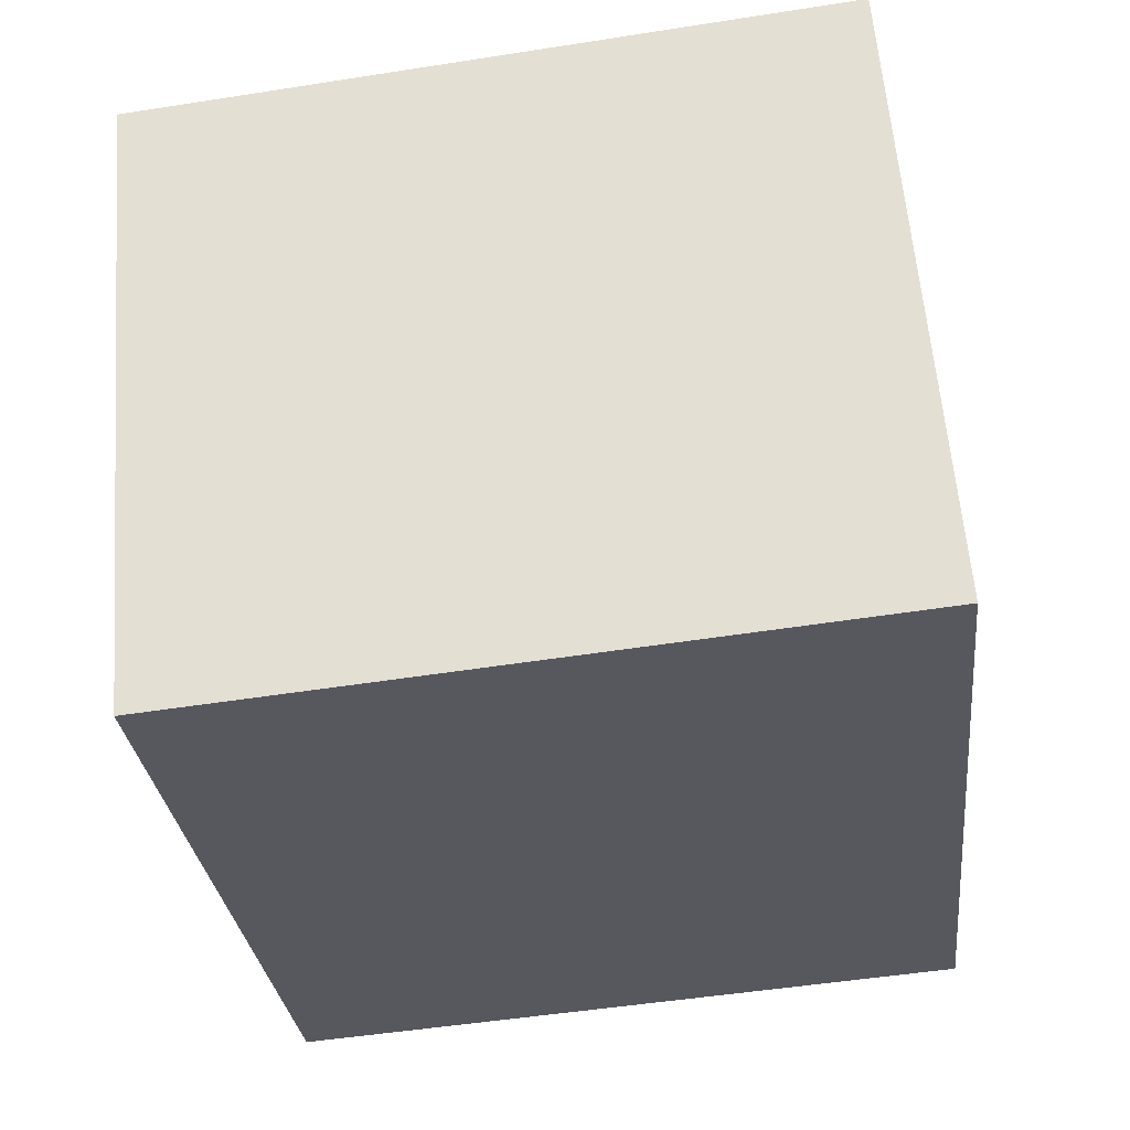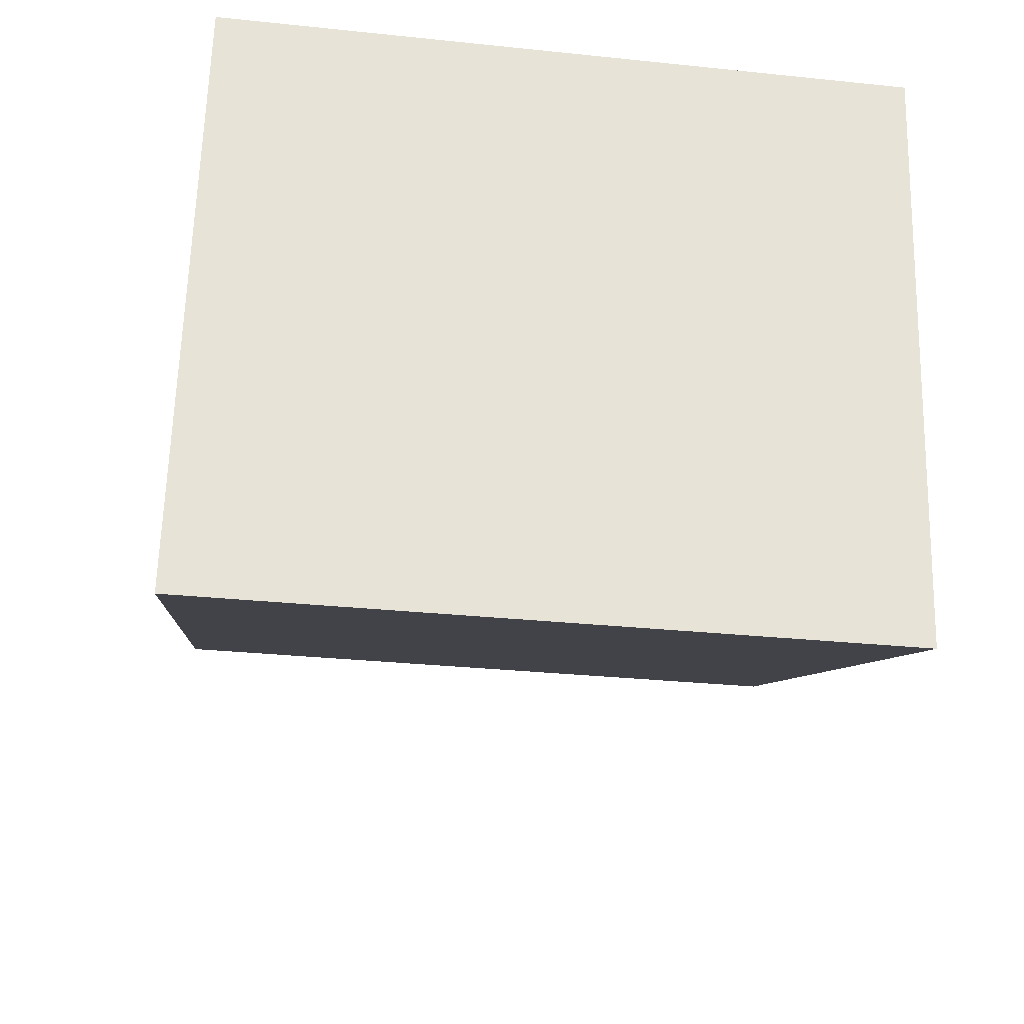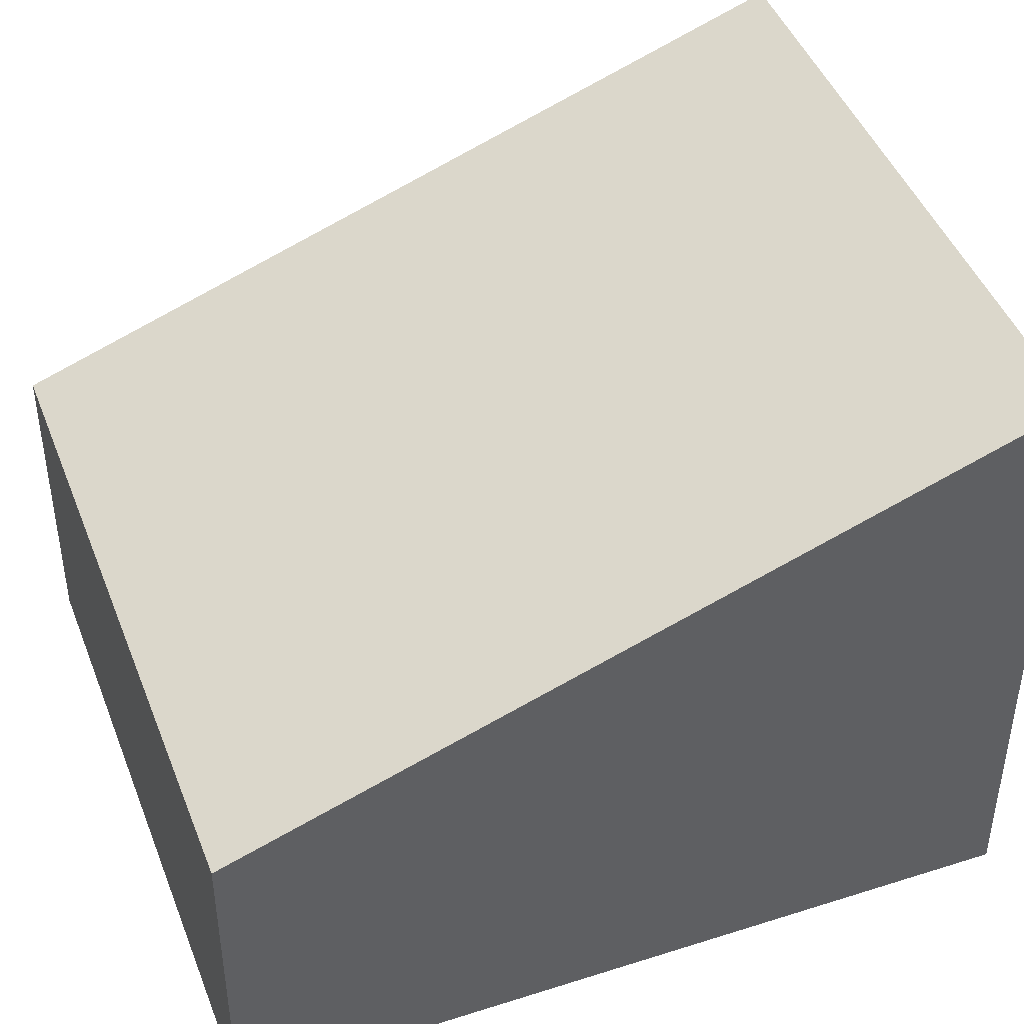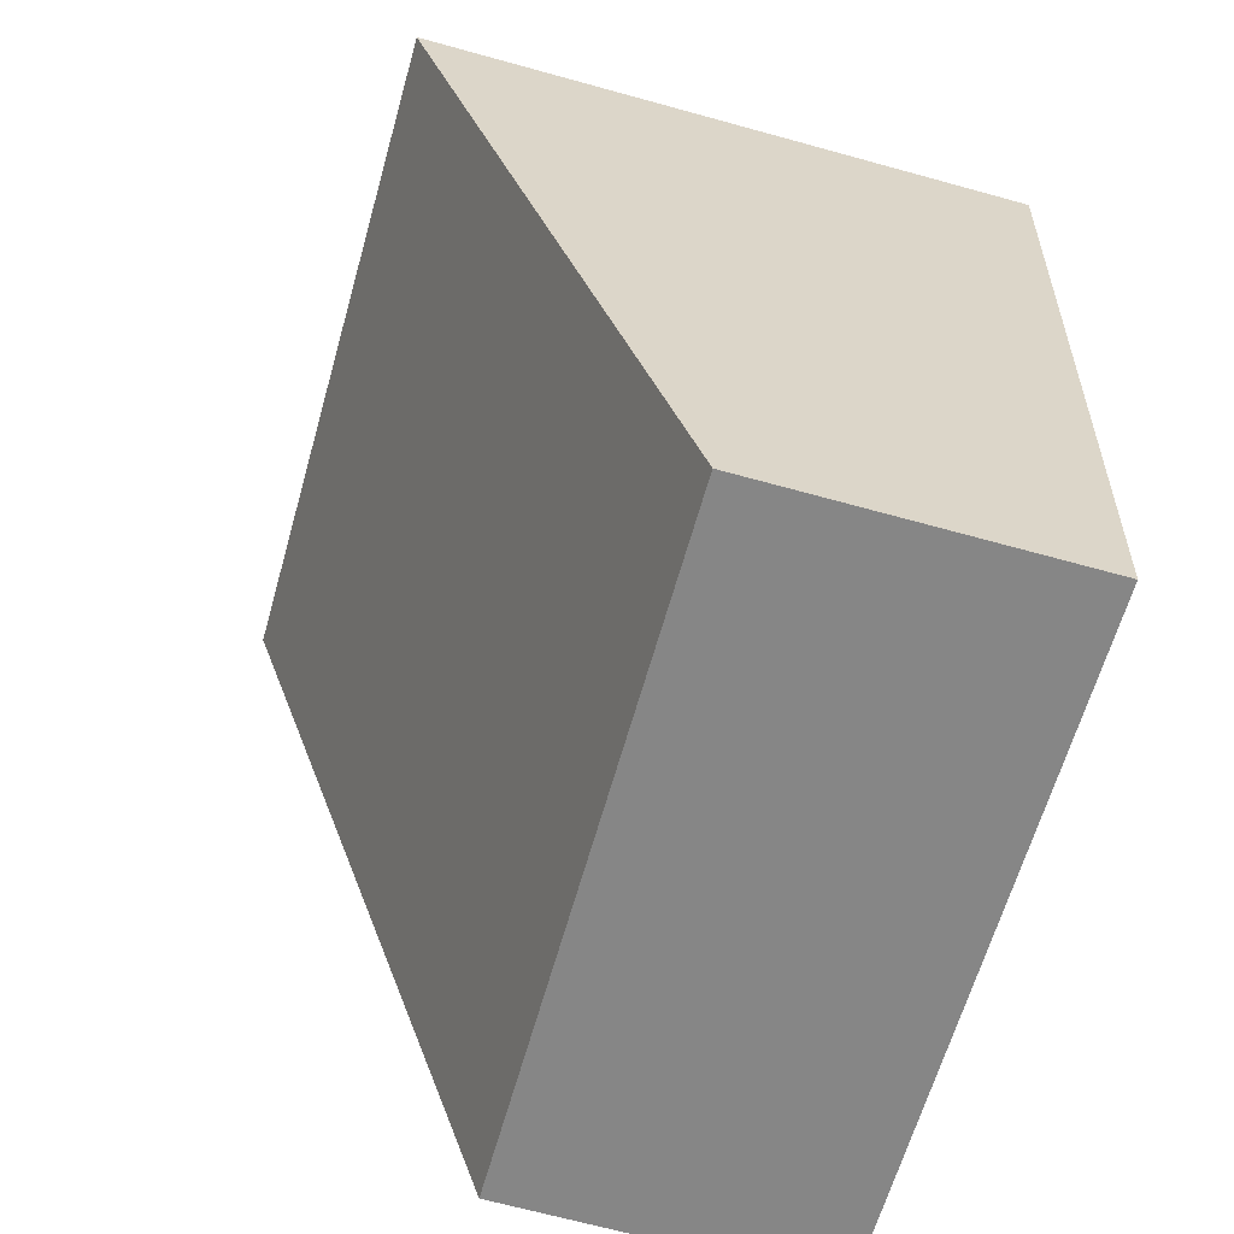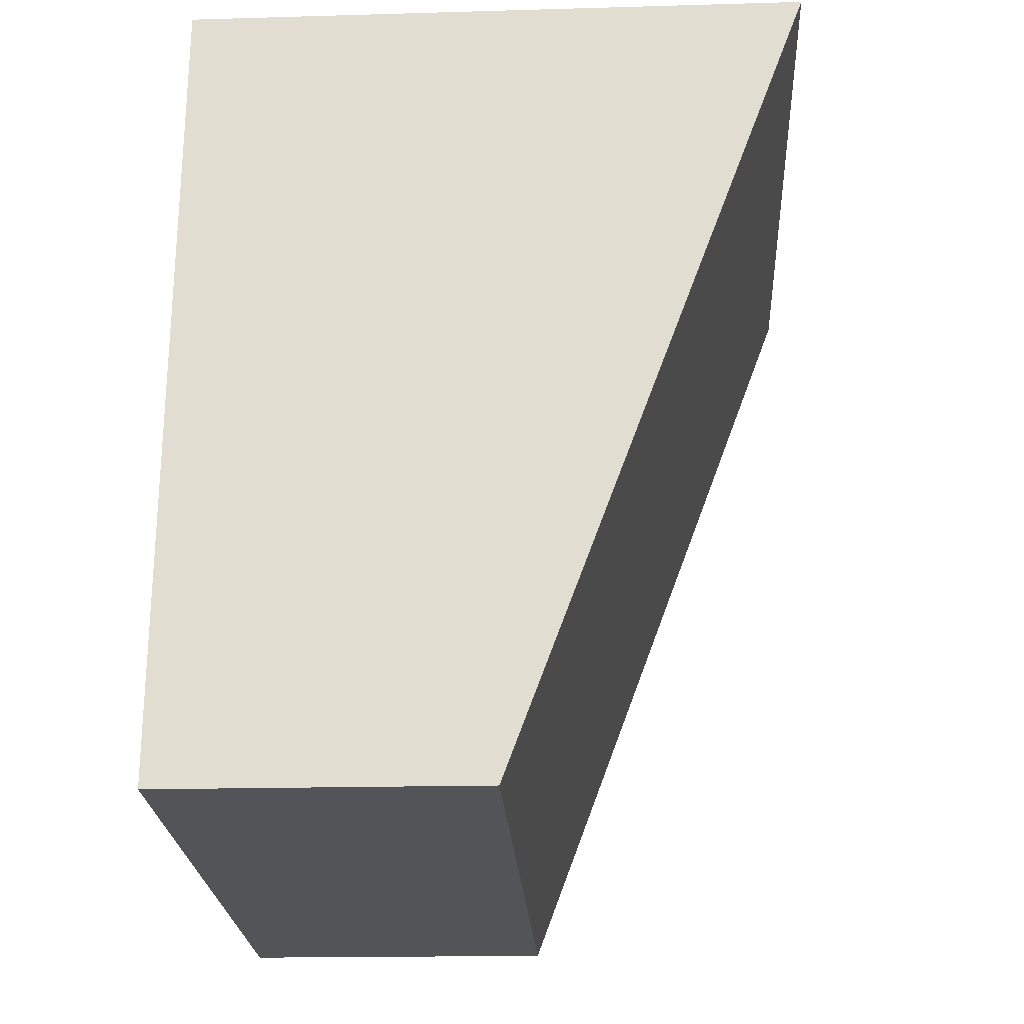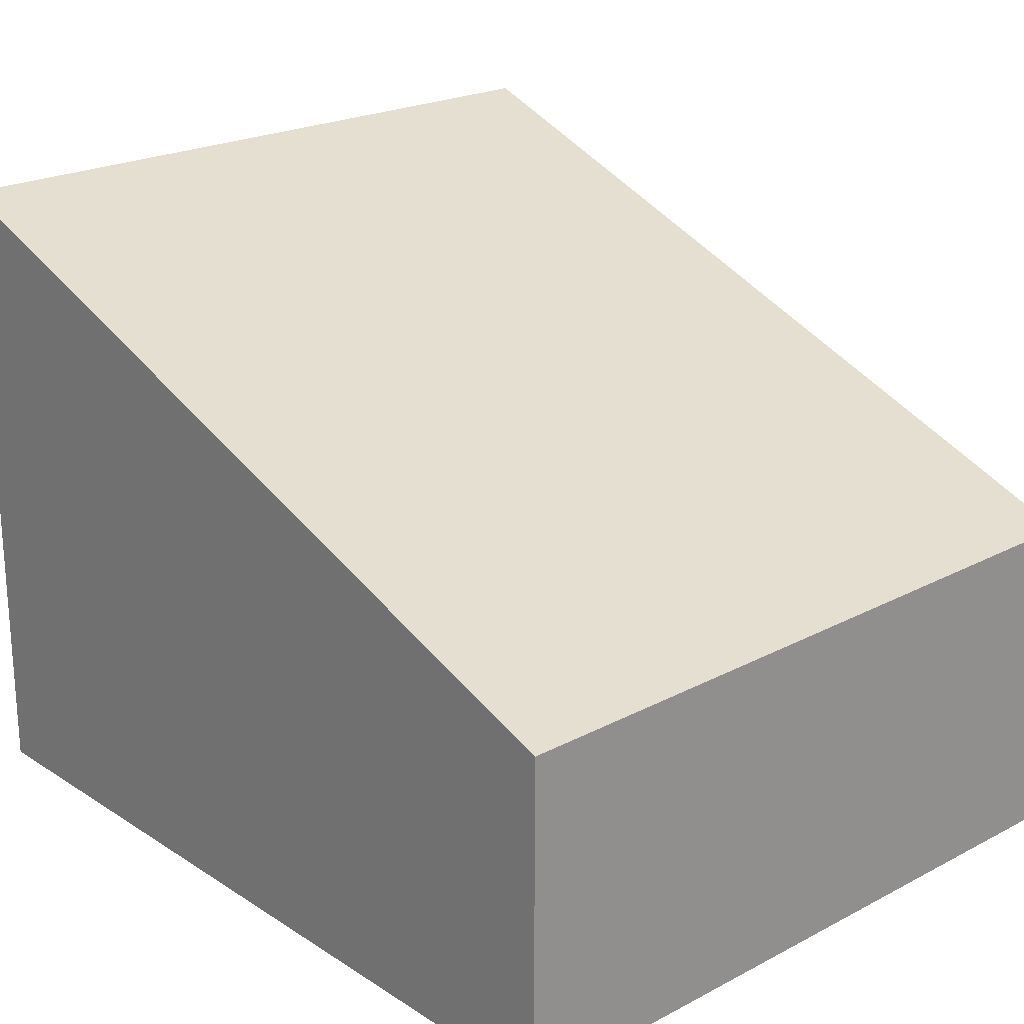
<metadata>
{"format":"obj","ext":"obj","renderer":"f3d","projection":"perspective","resolution":1024,"background":"white","views":[{"elev":60.4,"azim":-4.6,"up":"+Z"},{"elev":63.2,"azim":-178.4,"up":"+Z"},{"elev":43.6,"azim":-116.6,"up":"+Y"},{"elev":-68.0,"azim":-105.4,"up":"+Z"},{"elev":-16.9,"azim":93.4,"up":"+Z"},{"elev":23.0,"azim":131.7,"up":"+Y"}]}
</metadata>
<code>
v  0 3.177 1.945e-16
v  3.994 1.664 -3.74
v  0.441 1.664 -4.116
v  3.538 3.206 0.453
v  3.994 2.29e-16 -3.74
v  0.441 2.52e-16 -4.116
v  0 0 0
v  3.538 -2.774e-17 0.453
g defaultobject
f 1 2 3
f 2 1 4
f 5 3 2
f 3 5 6
f 3 7 1
f 7 3 6
f 1 8 4
f 8 1 7
f 8 2 4
f 2 8 5
f 8 6 5
f 6 8 7

</code>
